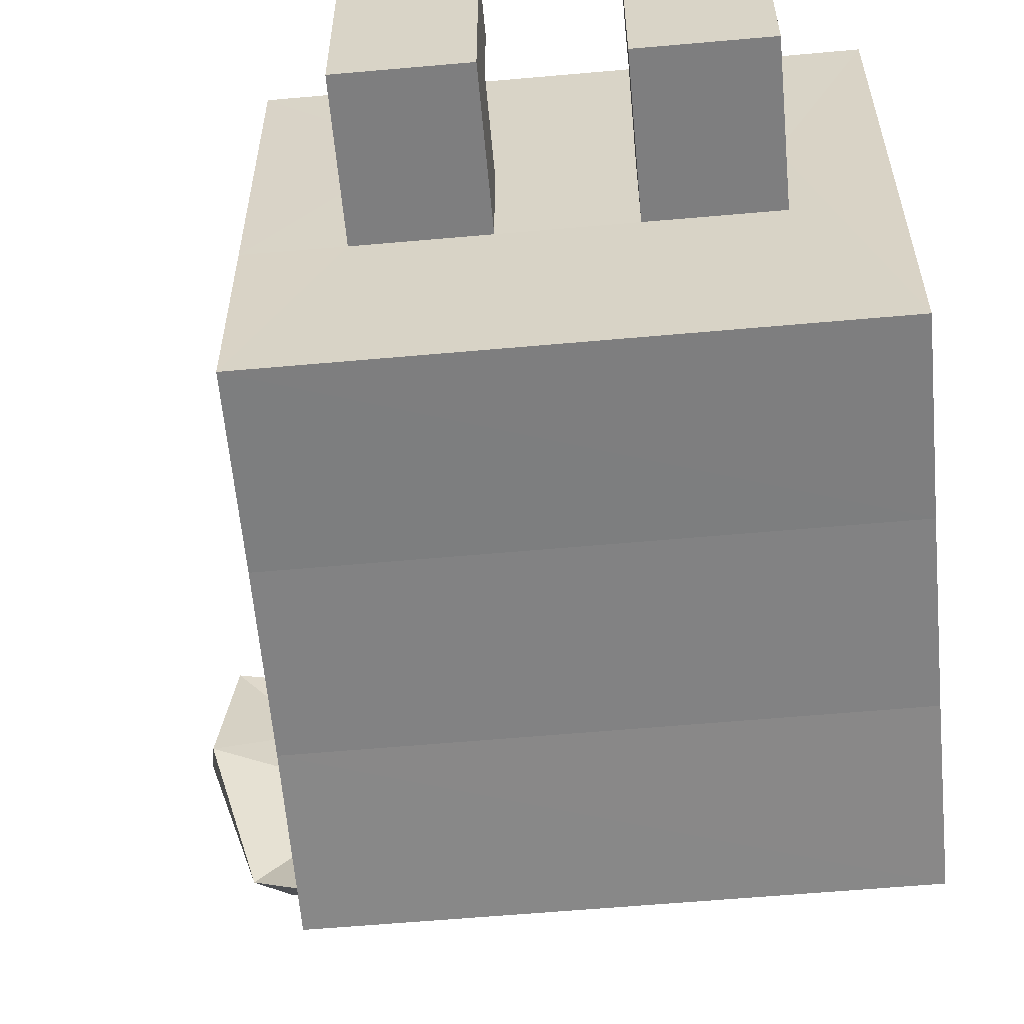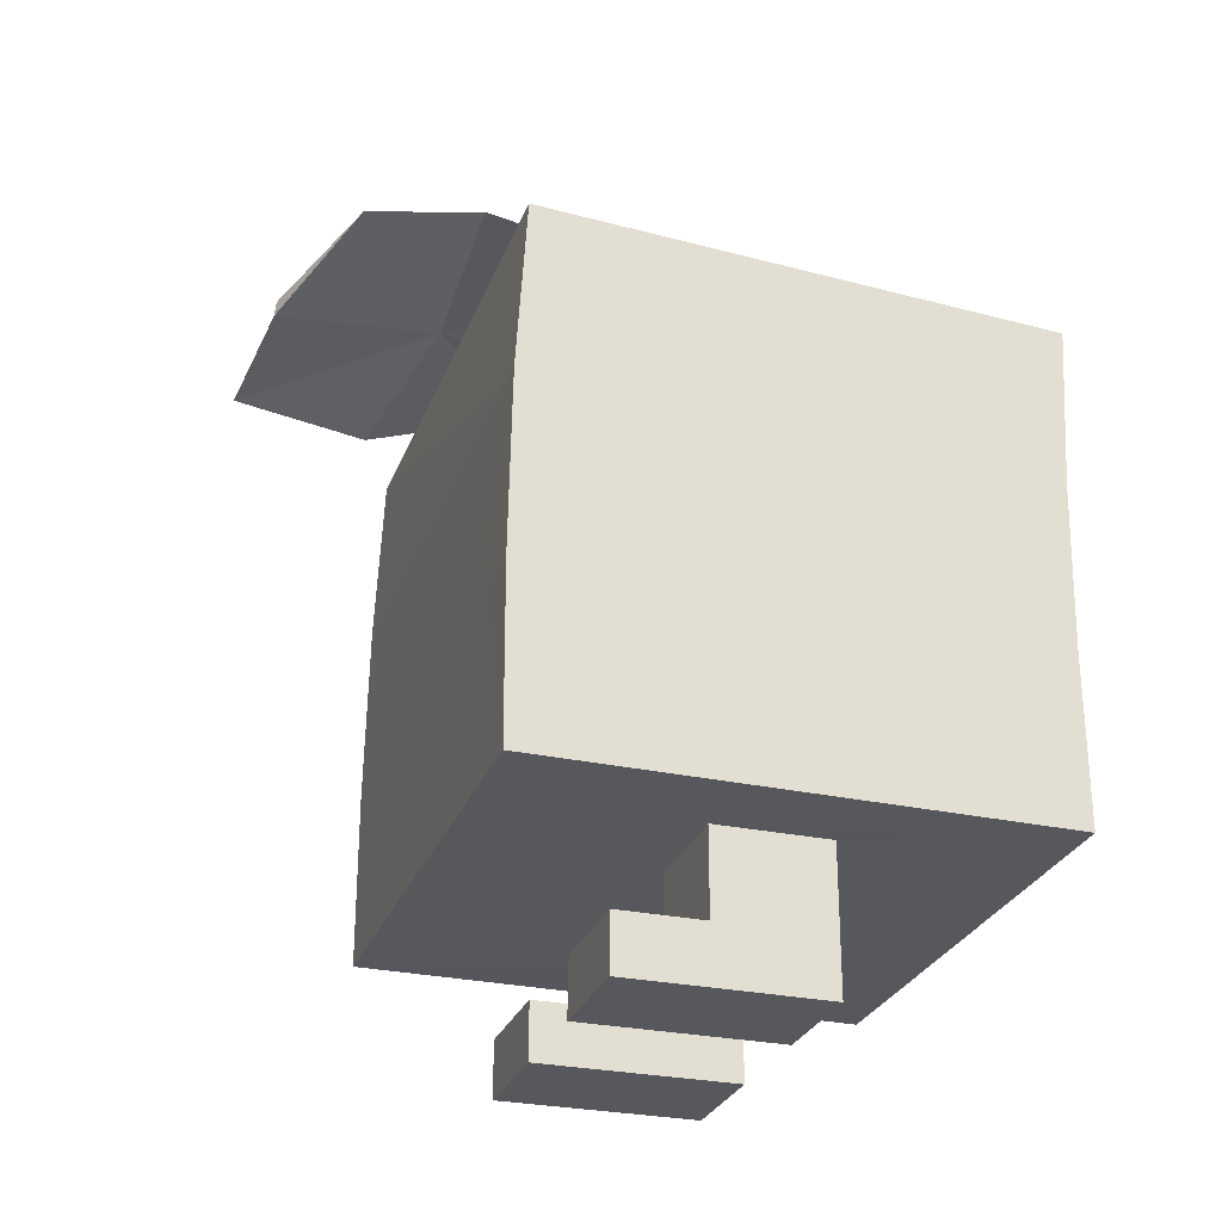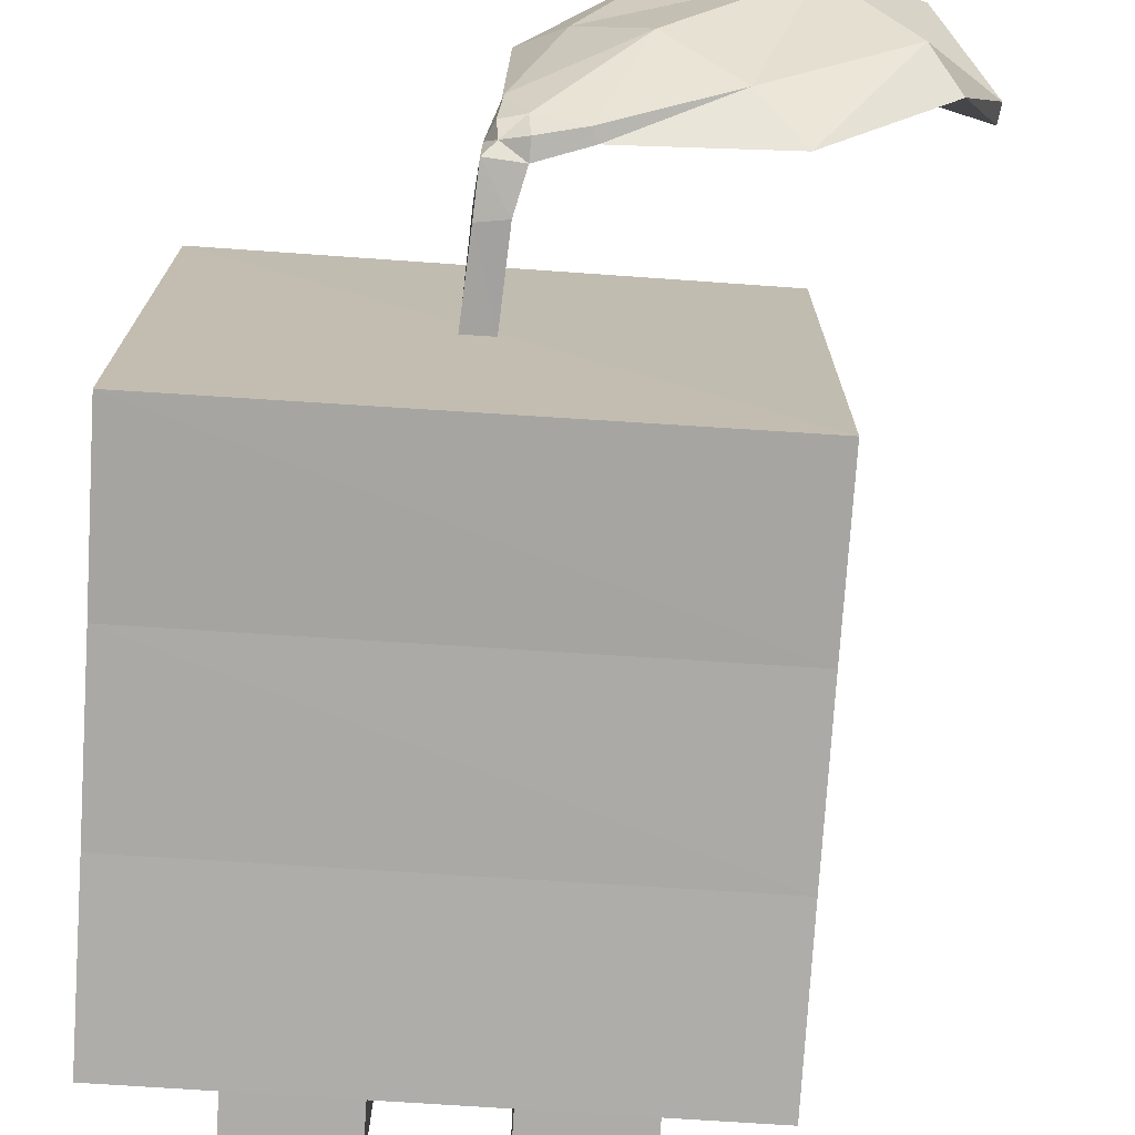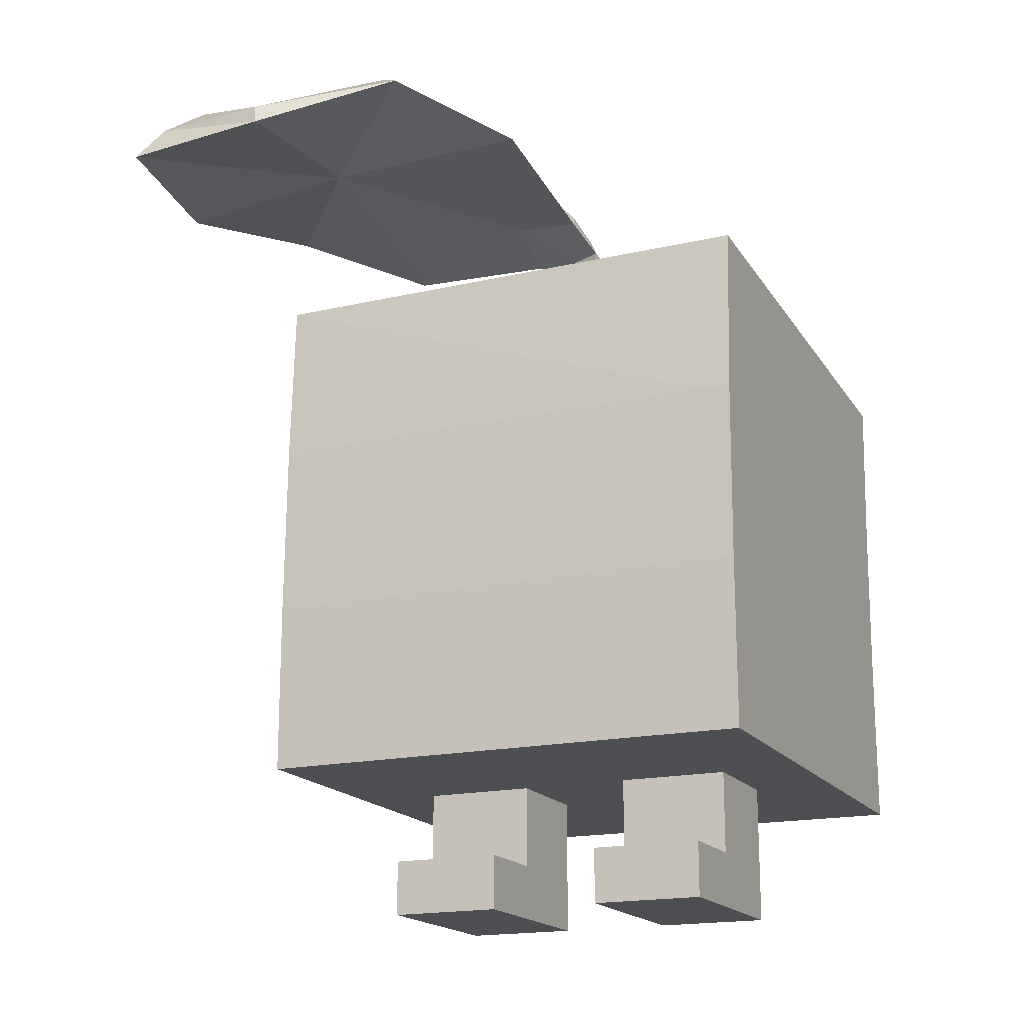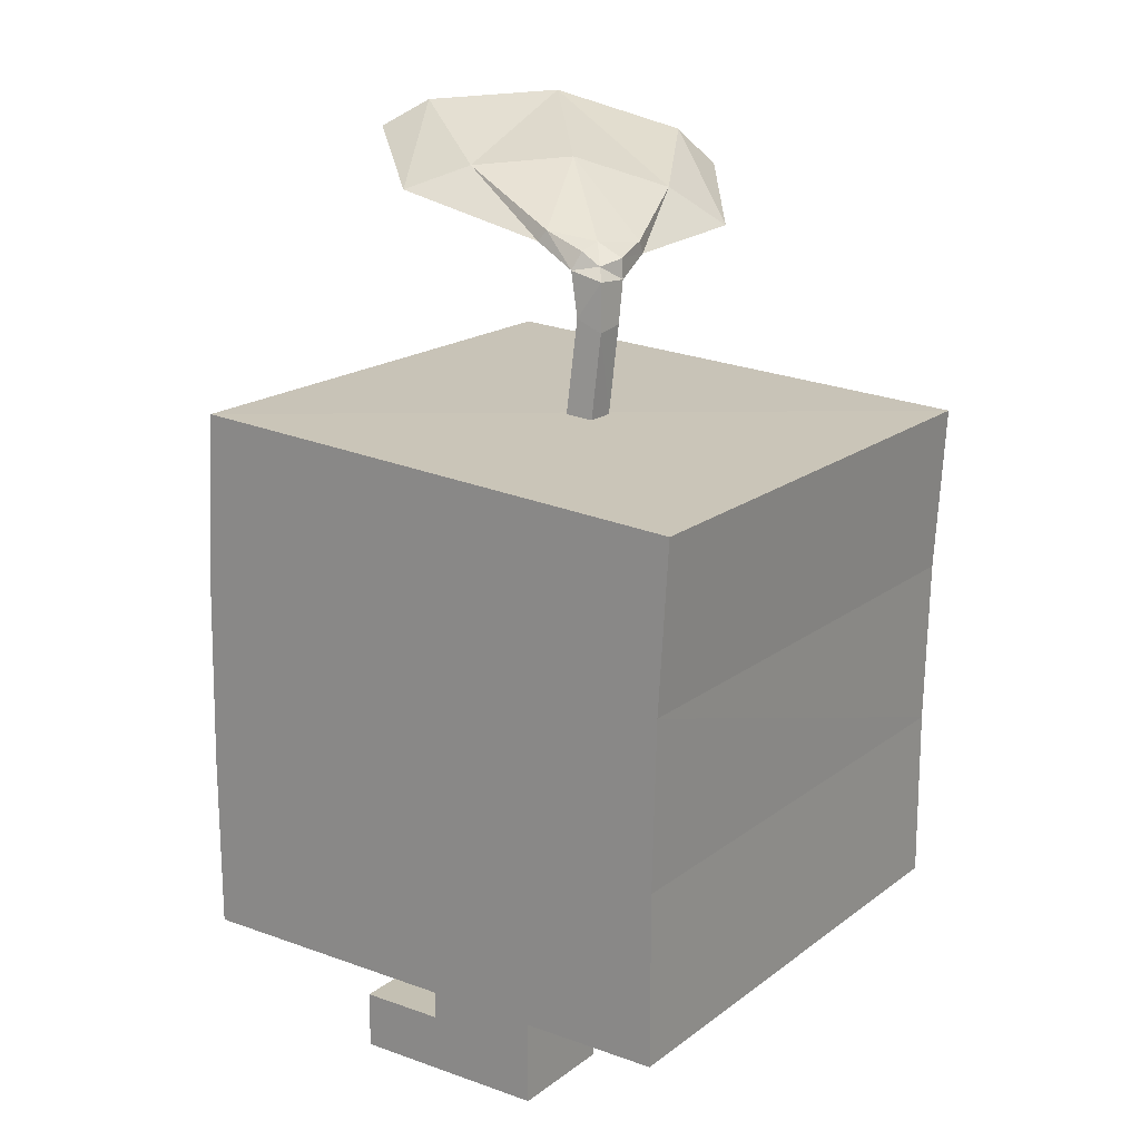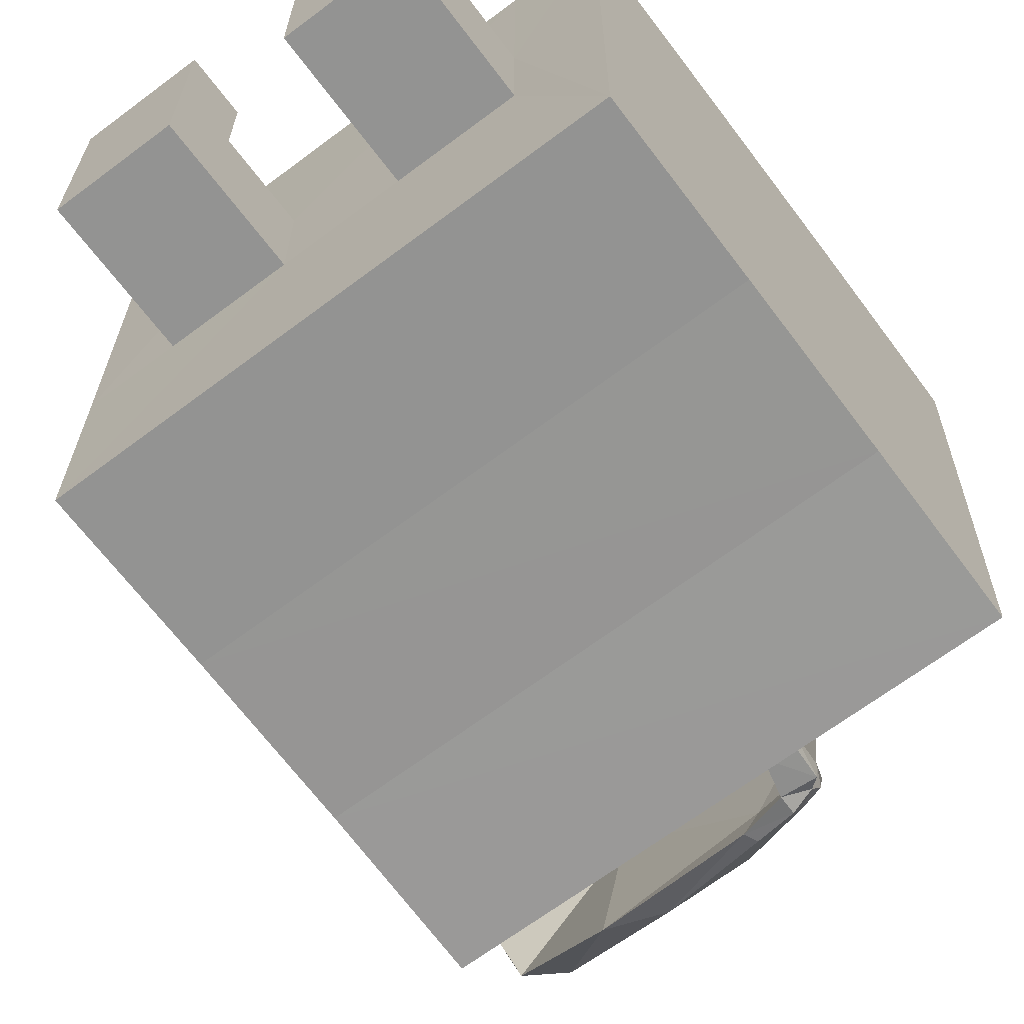
<metadata>
{"format":"obj","ext":"obj","renderer":"f3d","projection":"perspective","resolution":1024,"background":"white","views":[{"elev":-59.5,"azim":5.2,"up":"+Z"},{"elev":-27.8,"azim":72.0,"up":"+Y"},{"elev":-77.0,"azim":176.3,"up":"+Z"},{"elev":-17.7,"azim":24.2,"up":"+Y"},{"elev":18.0,"azim":124.9,"up":"+Y"},{"elev":-66.7,"azim":37.0,"up":"+Z"}]}
</metadata>
<code>
o Player_Cube.001
v -0.3935 0.2207 0.3959
v -0.3935 1.023 0.3787
v -0.3935 0.2161 -0.3897
v -0.3935 0.9827 -0.4096
v 0.3935 0.2197 0.3953
v 0.3935 1.027 0.3749
v 0.3935 0.2154 -0.3894
v 0.3935 0.9816 -0.4107
v 0.2623 0.2201 0.3954
v -0.2623 0.2186 0.08743
v 0.2623 0.2186 0.08743
v -0.08743 0.2186 0.08743
v 0.08743 0.2186 0.08743
v -0.3935 0.2185 -0.08632
v -0.2623 0.2186 -0.08743
v 0.2623 0.2186 -0.08743
v -0.08743 0.2186 -0.08743
v 0.08743 0.2186 -0.08743
v -0.2623 -3e-06 -0.08743
v 0.2623 -3e-06 -0.08743
v -0.08743 -3e-06 -0.08743
v 0.08743 -3e-06 -0.08743
v -0.2623 0.08743 0.08743
v -0.08743 0.08743 0.08743
v 0.2623 0.08743 0.08743
v 0.08743 0.08743 0.08743
v -0.08743 -3e-06 0.2186
v -0.2623 -3e-06 0.2186
v 0.2623 -3e-06 0.2186
v 0.08743 -3e-06 0.2186
v 0.2623 0.08743 0.2186
v 0.08743 0.08743 0.2186
v -0.08743 0.08743 0.2186
v -0.2623 0.08743 0.2186
v 0.03233 1.006 0.001966
v 0.004133 1.245 -0.005683
v -0.01233 1.005 0.001582
v -0.03199 1.254 -0.008625
v 0.03233 1.002 -0.04265
v 0.000299 1.225 -0.03472
v -0.01233 1.002 -0.04298
v -0.03672 1.233 -0.04824
v 0.01766 1.218 0.004023
v -0.03106 1.217 -0.01633
v -0.03591 1.202 -0.0509
v 0.0193 1.206 -0.05016
v -0.3688 1.295 0.5816
v -0.3729 1.325 0.5784
v -0.5667 1.33 0.5573
v -0.6152 1.273 0.3685
v -0.592 1.265 0.6023
v -0.6113 1.243 0.3723
v -0.01039 1.142 -0.01789
v -0.02058 1.139 -0.05419
v 0.0236 1.132 -0.05279
v 0.02489 1.15 -0.01176
v -0.004618 1.302 0.3308
v -0.3549 1.309 0.3105
v -0.3716 1.418 0.302
v -0.07244 1.338 0.2531
v -0.3519 1.234 -0.03236
v -0.2826 1.297 0.02964
v -0.1518 1.37 0.4891
v -0.526 1.382 0.4987
v -0.4902 1.354 0.145
v -0.4679 1.285 0.454
v -0.2014 1.411 0.4329
v -0.5357 1.295 0.1041
v -0.1021 1.261 0.06384
v -0.002013 1.268 0.06127
v -0.1123 1.227 -0.03486
v 0.002181 1.251 0.07421
v -0.1732 1.349 0.1329
v -0.1032 1.247 -0.03516
v -0.3935 0.7312 -0.3946
v -0.3935 0.7659 0.3908
v 0.3935 0.7663 0.3911
v -0.3935 0.736 -0.2947
v 0.3935 0.73 -0.3953
v 0.3508 0.7665 0.3909
v -0.3935 0.4778 -0.3889
v 0.3065 0.488 0.3961
v -0.3935 0.489 0.396
v 0.3935 0.4868 0.3964
v -0.3935 0.4828 -0.1857
v 0.3935 0.4765 -0.3891
f 4 75 78
f 7 18 17
f 25 29 20
f 34 24 23
f 8 75 4
f 28 21 27
f 39 37 41
f 16 25 20
f 12 9 1
f 23 12 10
f 6 79 8
f 26 11 13
f 4 6 8
f 26 18 22
f 5 82 9
f 24 27 21
f 18 12 17
f 30 20 29
f 30 31 32
f 28 33 34
f 21 15 17
f 11 9 13
f 66 47 51
f 45 40 46
f 40 43 46
f 32 25 26
f 53 45 54
f 71 62 74
f 35 53 37
f 43 53 56
f 42 71 74
f 46 56 55
f 47 49 51
f 47 58 63
f 64 50 49
f 68 50 65
f 63 48 47
f 23 15 19
f 38 40 42
f 61 65 62
f 41 55 39
f 72 60 57
f 59 60 73
f 69 61 71
f 58 61 69
f 73 60 70
f 62 59 73
f 57 67 63
f 57 58 69
f 59 48 67
f 50 59 65
f 2 78 76
f 38 70 36
f 58 52 68
f 44 71 45
f 38 74 73
f 43 70 72
f 44 72 69
f 69 72 57
f 66 51 52
f 54 46 55
f 14 3 15
f 3 7 17
f 15 3 17
f 7 5 11
f 49 52 51
f 11 16 7
f 2 80 6
f 7 16 18
f 17 24 21
f 25 31 29
f 22 30 26
f 30 32 26
f 10 12 1
f 12 13 9
f 1 14 10
f 14 15 10
f 19 28 23
f 28 34 23
f 55 35 39
f 24 33 27
f 53 41 37
f 64 49 48
f 45 42 40
f 40 36 43
f 68 52 50
f 63 67 48
f 73 74 62
f 38 73 70
f 44 69 71
f 38 42 74
f 20 18 16
f 76 82 80
f 79 84 86
f 76 85 83
f 80 77 6
f 79 81 75
f 78 81 85
f 83 14 1
f 83 9 82
f 84 80 82
f 86 3 81
f 86 5 7
f 85 3 14
f 34 33 24
f 8 79 75
f 28 19 21
f 39 35 37
f 16 11 25
f 23 24 12
f 6 77 79
f 26 25 11
f 4 2 6
f 26 13 18
f 5 84 82
f 18 13 12
f 30 22 20
f 30 29 31
f 28 27 33
f 21 19 15
f 11 5 9
f 32 31 25
f 53 44 45
f 71 61 62
f 35 56 53
f 43 44 53
f 42 45 71
f 46 43 56
f 47 48 49
f 47 66 58
f 23 10 15
f 38 36 40
f 61 68 65
f 41 54 55
f 72 70 60
f 59 67 60
f 58 68 61
f 62 65 59
f 57 60 67
f 57 63 58
f 59 64 48
f 50 64 59
f 2 4 78
f 58 66 52
f 43 36 70
f 44 43 72
f 54 45 46
f 49 50 52
f 2 76 80
f 17 12 24
f 55 56 35
f 53 54 41
f 20 22 18
f 76 83 82
f 79 77 84
f 76 78 85
f 79 86 81
f 78 75 81
f 83 85 14
f 83 1 9
f 84 77 80
f 86 7 3
f 86 84 5
f 85 81 3

</code>
